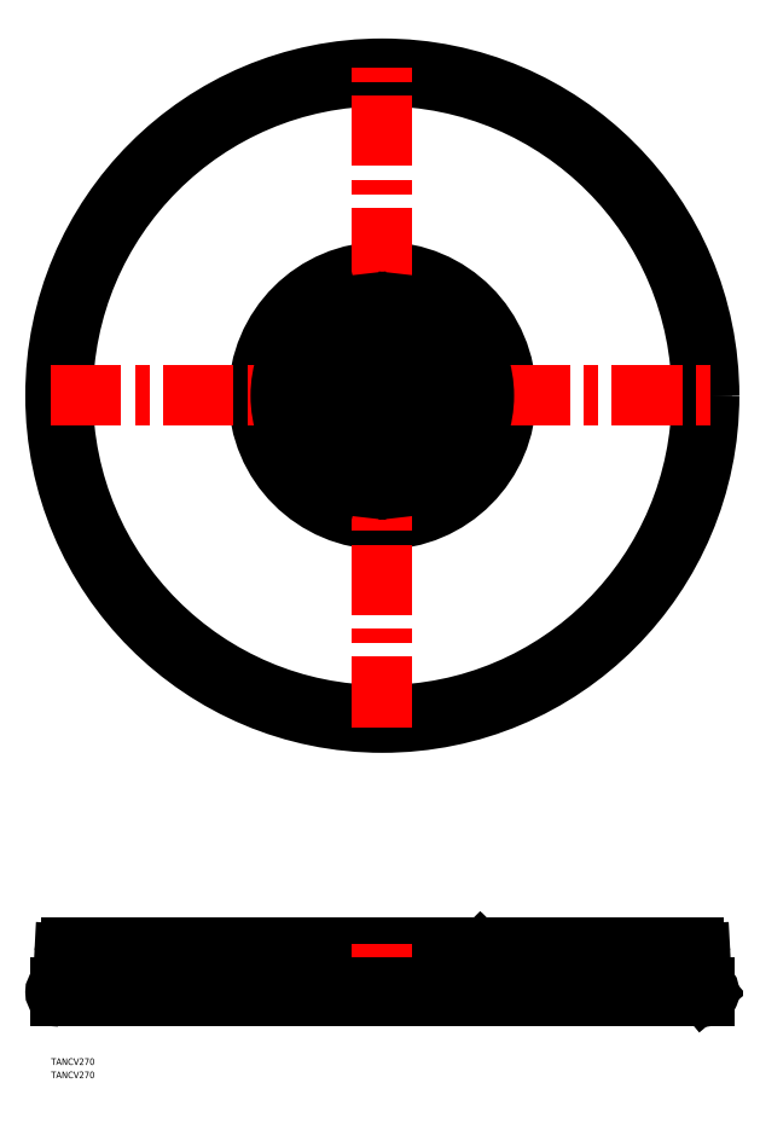
<metadata>
{"format":"dxf","ext":"dxf","renderer":"ezdxf+matplotlib","layout":"modelspace","background":"white","min_lineweight":24,"dpi":150}
</metadata>
<code>
0
SECTION
2
ENTITIES
0
LINE
8
0
10
-146
20
-268
30
0
11
0
21
-268
31
0
0
ARC
8
0
10
-141.1
20
-252.8
30
0
40
2.8
50
90
51
177
0
LINE
8
0
10
-143.9
20
-252.7
30
0
11
-144.7
21
-268
31
0
0
ARC
8
0
10
-146
20
-270
30
0
40
2
50
90
51
270
0
CIRCLE
8
0
10
4.547e-13
20
0
30
0
40
56
0
CIRCLE
8
0
10
4.547e-13
20
0
30
0
40
144.7
0
CIRCLE
8
0
10
4.547e-13
20
0
30
0
40
148
0
LINE
8
CENTER
10
-150
20
3e-16
30
0
11
150
21
0
31
0
0
LINE
8
CENTER
10
4.547e-13
20
-150
30
0
11
4.547e-13
21
150
31
0
0
LINE
8
0
10
44.3
20
-252.7
30
0
11
31.93
21
-265.1
31
0
0
LINE
8
0
10
44.87
20
-253.3
30
0
11
32.49
21
-265.6
31
0
0
LINE
8
0
10
0
20
-251
30
0
11
55.5
21
-251
31
0
0
LINE
8
0
10
141.1
20
-250
30
0
11
-141.1
21
-250
31
0
0
LINE
8
0
10
-146
20
-272
30
0
11
146
21
-272
31
0
0
LINE
8
0
10
8.75
20
-250
30
0
11
8.75
21
-251
31
0
0
LINE
8
0
10
57.3
20
-250.8
30
0
11
141.1
21
-250.8
31
0
0
LINE
8
0
10
56.3
20
-251.8
30
0
11
48.4
21
-251.8
31
0
0
ARC
8
0
10
48.4
20
-256.8
30
0
40
5
50
90
51
135
0
ARC
8
0
10
48.4
20
-256.8
30
0
40
5.8
50
90
51
135
0
ARC
8
0
10
56.5
20
-250.5
30
0
40
0.5
50
90
51
180
0
ARC
8
0
10
55.5
20
-250.5
30
0
40
0.5
50
270
51
0
0
ARC
8
0
10
56.3
20
-251.3
30
0
40
0.5
50
270
51
0
0
ARC
8
0
10
57.3
20
-251.3
30
0
40
0.5
50
90
51
180
0
LINE
8
0
10
143.1
20
-252.7
30
0
11
144
21
-270.1
31
0
0
LINE
8
0
10
143.9
20
-252.7
30
0
11
144.8
21
-270.1
31
0
0
ARC
8
0
10
146
20
-270
30
0
40
1.2
50
183
51
129.9
0
ARC
8
0
10
146
20
-270
30
0
40
2
50
183
51
129.9
0
LINE
8
0
10
145.2
20
-269.1
30
0
11
144.7
21
-268.5
31
0
0
ARC
8
0
10
141.1
20
-252.8
30
0
40
2.8
50
3
51
90
0
ARC
8
0
10
141.1
20
-252.8
30
0
40
2
50
3
51
90
0
LINE
8
CENTER
10
0
20
-248
30
0
11
0
21
-274
31
0
0
LINE
8
0
10
146
20
-268
30
0
11
144.7
21
-268
31
0
0
ARC
8
0
10
0
20
0
30
0
40
46
50
103.7
51
256.3
0
ARC
8
0
10
0
20
0
30
0
40
46
50
283.7
51
76.27
0
ARC
8
0
10
0
20
0
30
0
40
29
50
109.3
51
250.7
0
ARC
8
0
10
0
20
0
30
0
40
29
50
289.3
51
70.75
0
LINE
8
0
10
24.86
20
-268
30
0
11
0
21
-268
31
0
0
LINE
8
0
10
24.86
20
-268.8
30
0
11
0
21
-268.8
31
0
0
ARC
8
0
10
24.86
20
-258
30
0
40
10
50
270
51
315
0
ARC
8
0
10
24.86
20
-258
30
0
40
10.8
50
270
51
315
0
ARC
8
0
10
-470.7
20
-2.3e-14
30
0
40
461.9
50
353.2
51
6.801
0
ARC
8
0
10
470.7
20
-2.3e-14
30
0
40
461.9
50
173.2
51
186.8
0
TEXT
8
0
10
-150
20
-303
30
0
40
3
1
TANCV270
0
TEXT
8
0
10
-150
20
-309
30
0
40
3
1
TANCV270
0
ENDSEC
0
EOF

</code>
